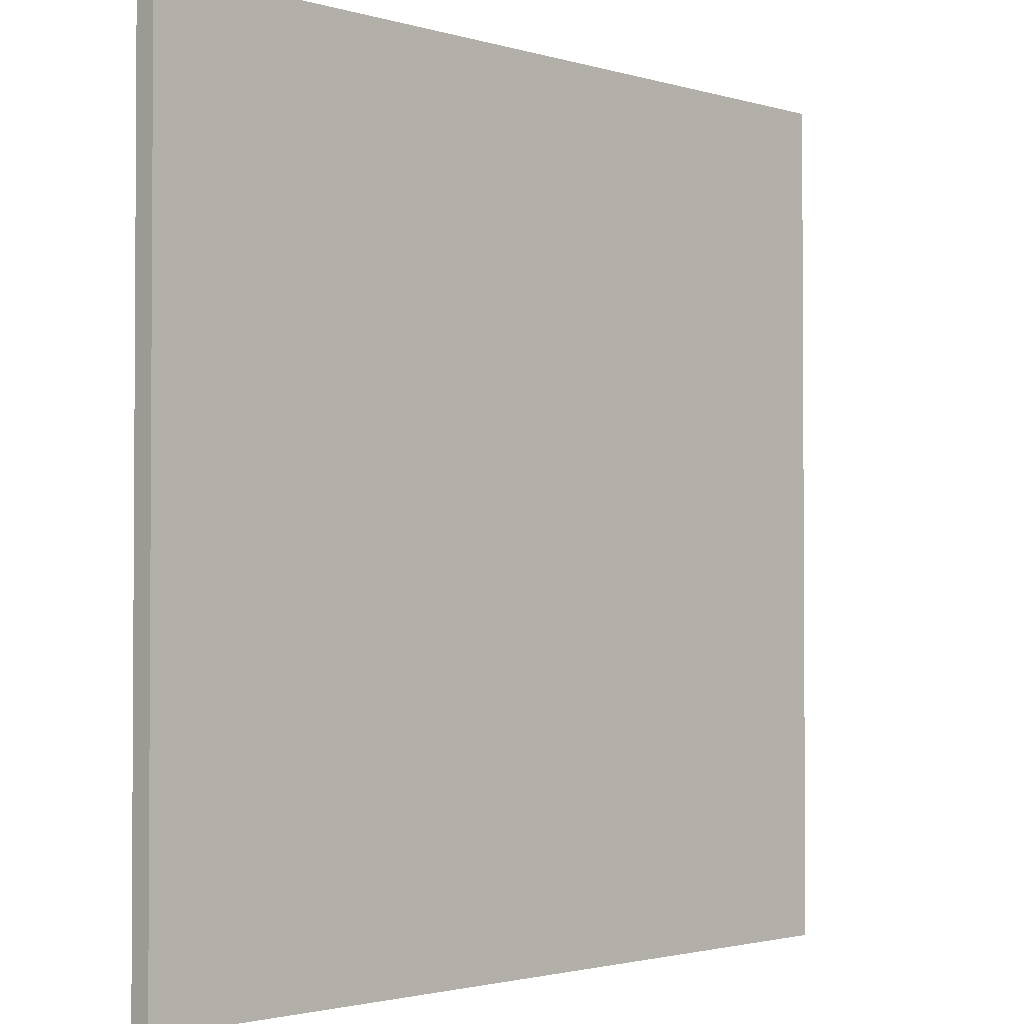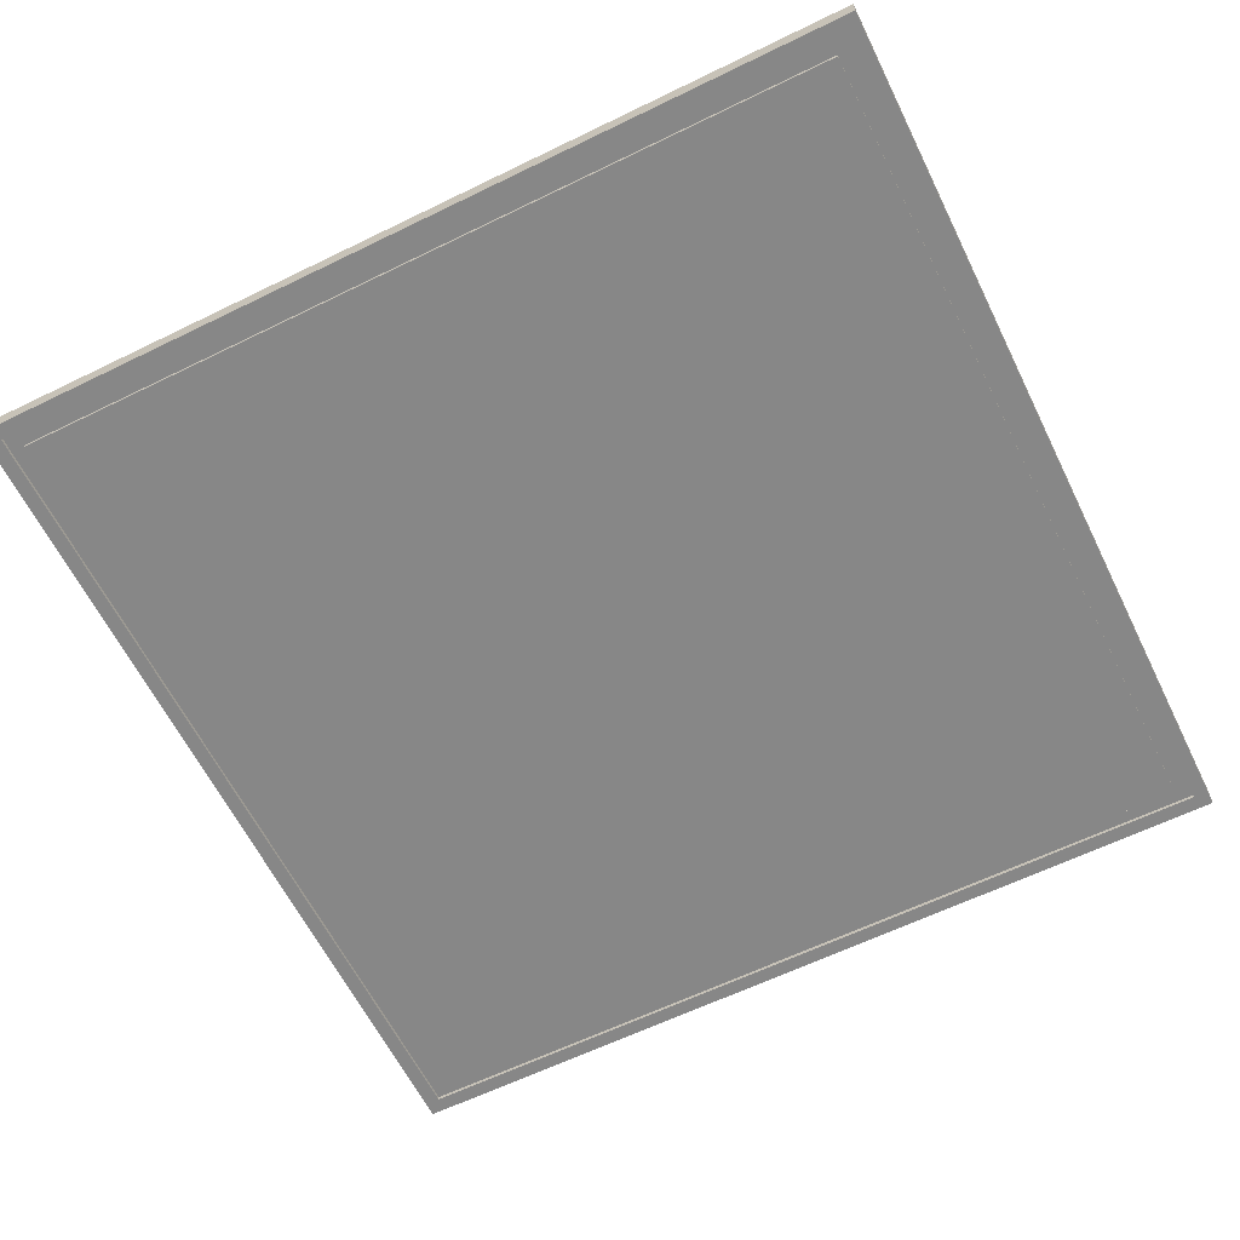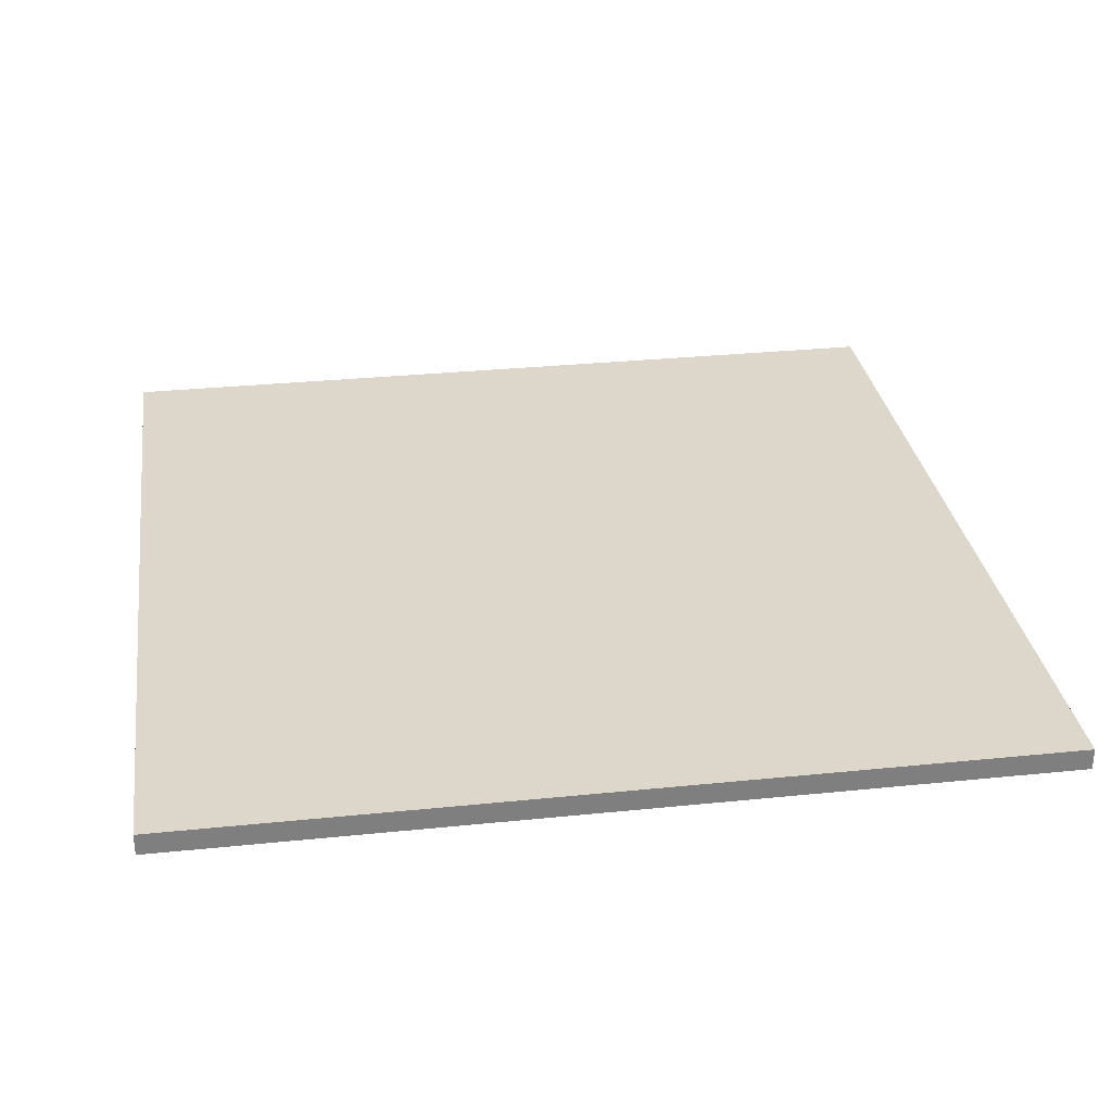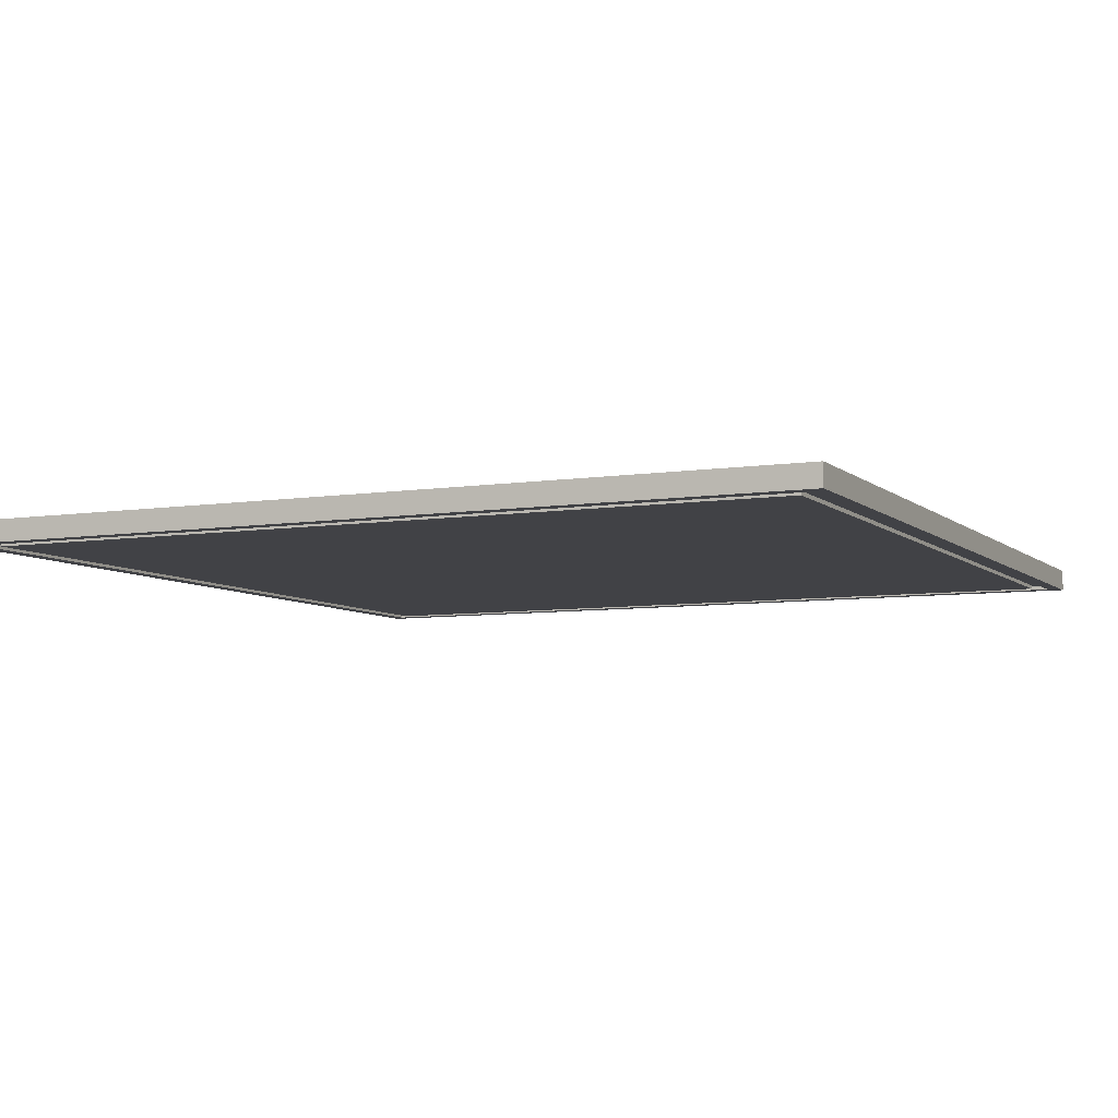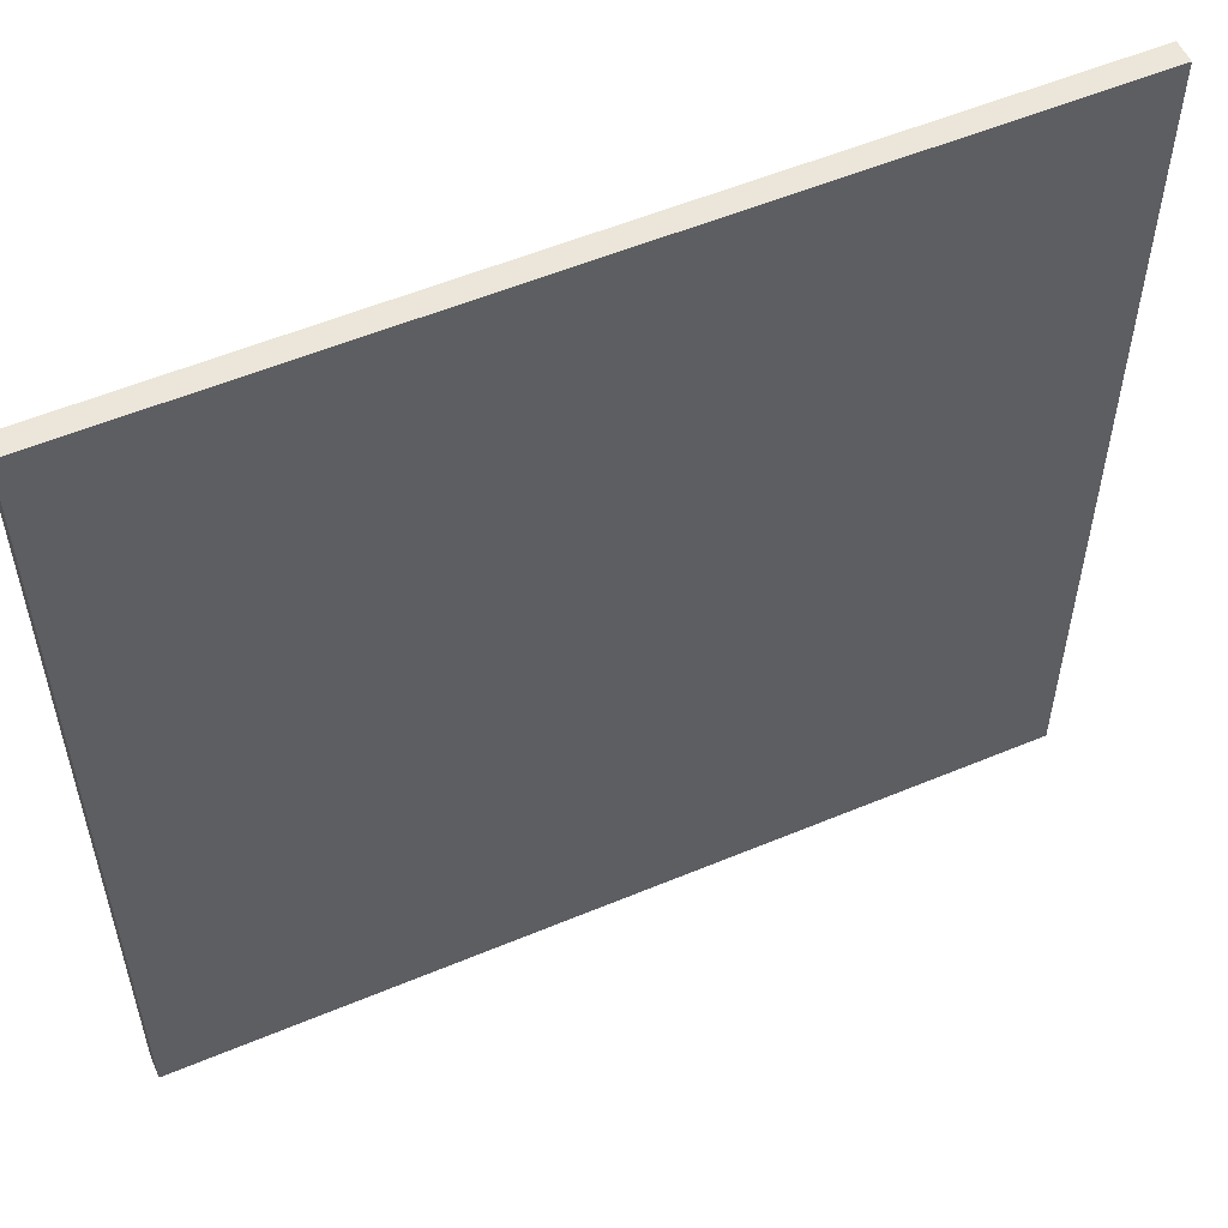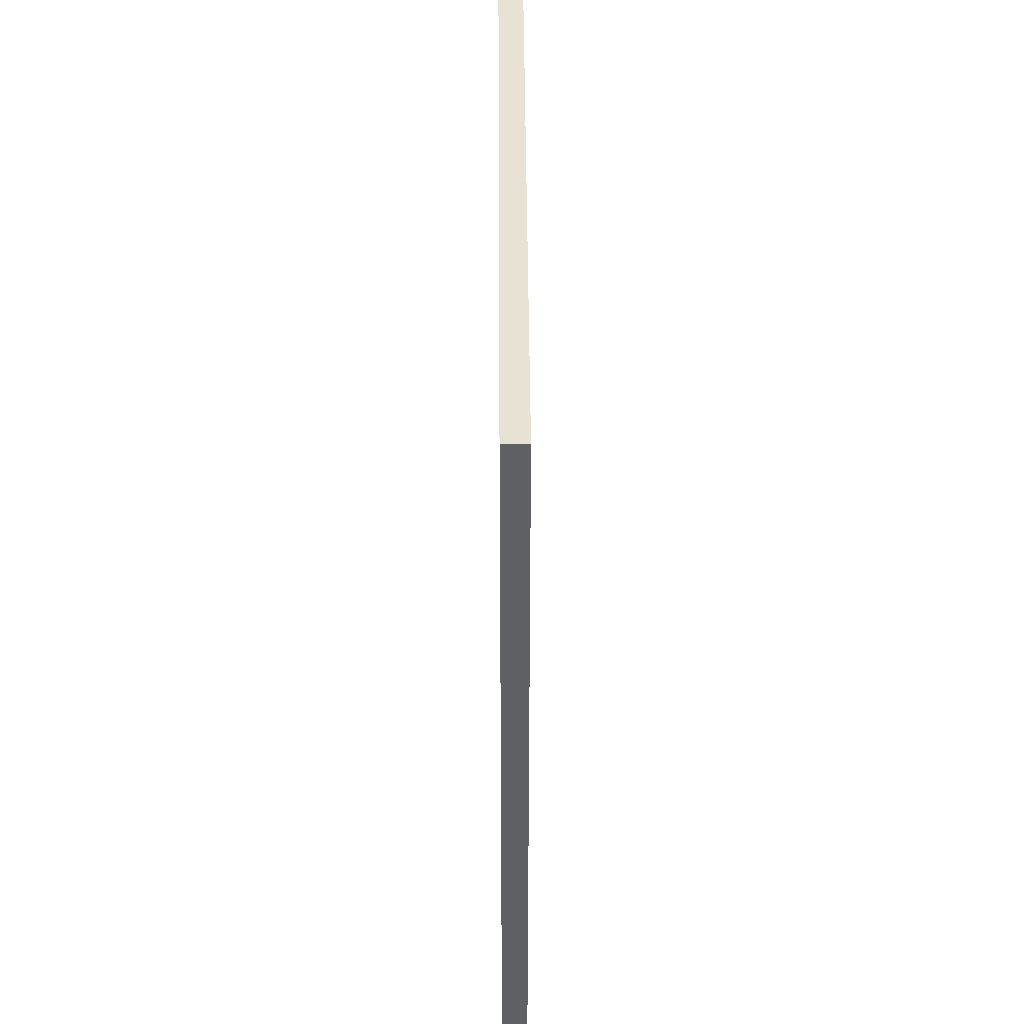
<metadata>
{"format":"obj","ext":"obj","renderer":"f3d","projection":"perspective","resolution":1024,"background":"white","views":[{"elev":-2.0,"azim":133.8,"up":"+Z"},{"elev":-62.3,"azim":-153.7,"up":"+Y"},{"elev":30.6,"azim":-8.4,"up":"+Y"},{"elev":-6.7,"azim":-155.1,"up":"+Y"},{"elev":55.1,"azim":156.2,"up":"+Z"},{"elev":40.6,"azim":-90.3,"up":"+Z"}]}
</metadata>
<code>
g default
v 0 -0 199.1
v -199.1 -0 199.1
v 0 -5.022 199.1
v -199.1 -5.022 199.1
v 0 -5.022 0
v -199.1 -5.022 0
v 0 -0 0
v -199.1 -0 0
v -6.637 -5.022 6.637
v -6.637 -5.022 192.5
v -192.5 -5.022 6.637
v -192.5 -5.022 192.5
v -3.319 -5.022 195.8
v -195.8 -5.022 195.8
v -3.319 -5.022 3.319
v -195.8 -5.022 3.319
v -195.8 -4.159 3.319
v -192.5 -4.159 6.637
v -192.5 -4.159 192.5
v -195.8 -4.159 195.8
v -3.319 -4.159 3.319
v -6.637 -4.159 6.637
v -3.319 -4.159 195.8
v -6.637 -4.159 192.5
g pCube78
f 18 19 20 17
f 4 2 8 6
f 5 7 1 3
f 21 23 24 22
f 1 7 8 2
f 7 5 6 8
f 17 21 22 18
f 9 10 12 11
f 24 23 20 19
f 3 1 2 4
f 14 13 3 4
f 3 13 15 5
f 16 14 4 6
f 5 15 16 6
f 11 12 19 18
f 14 16 17 20
f 15 13 23 21
f 10 9 22 24
f 16 15 21 17
f 9 11 18 22
f 13 14 20 23
f 12 10 24 19

</code>
